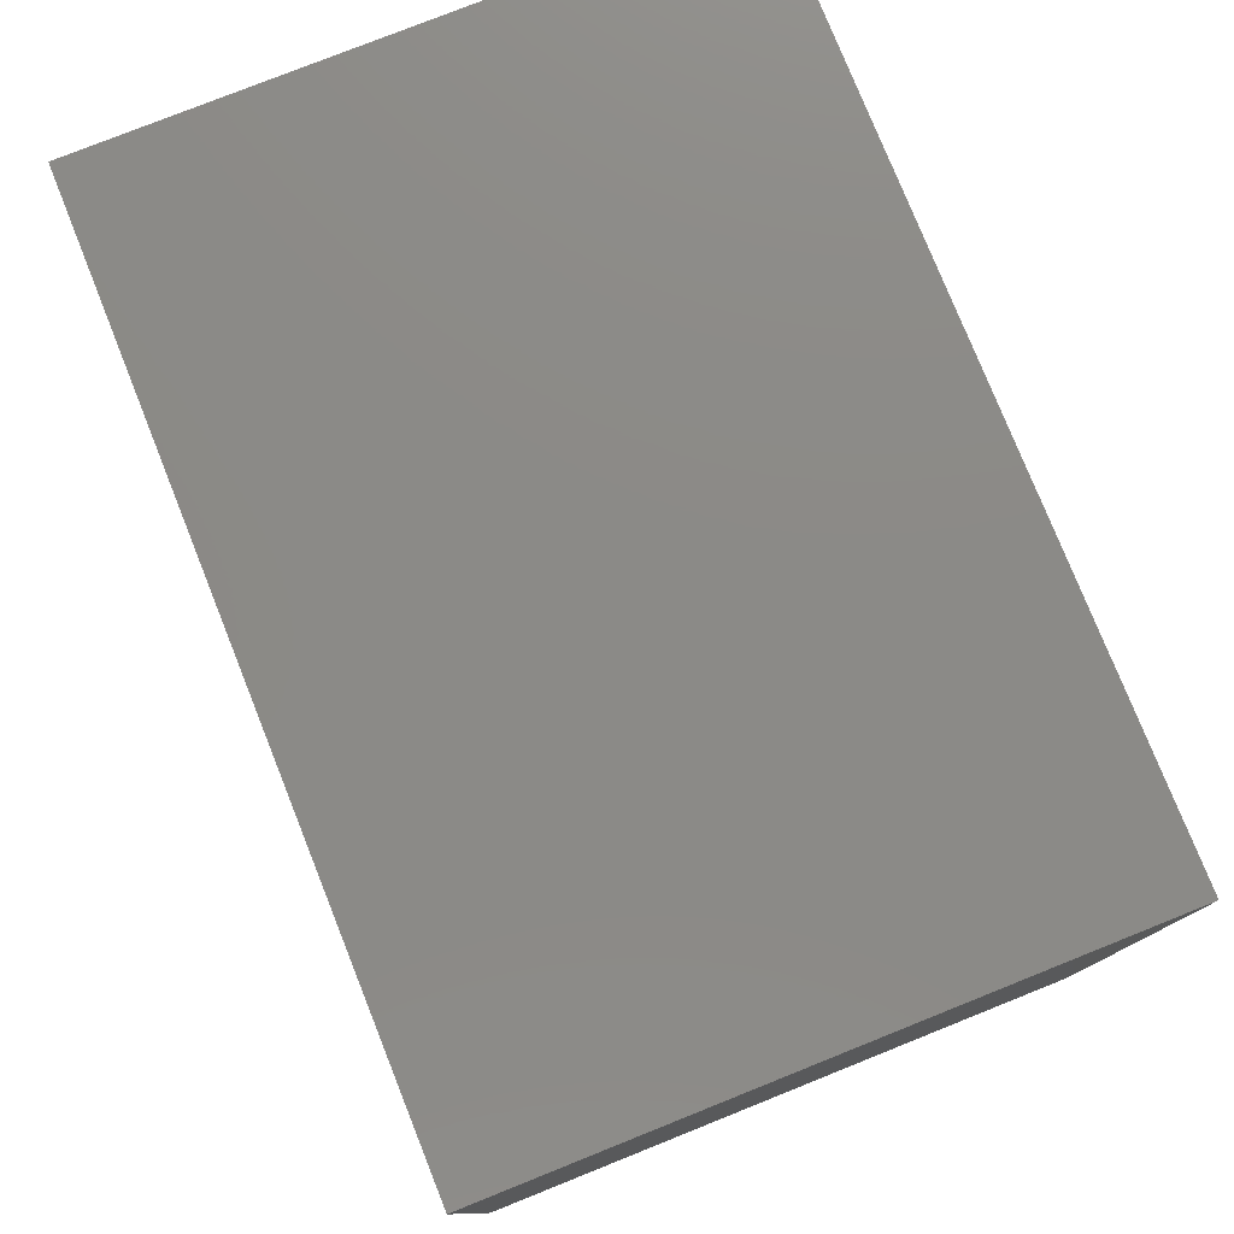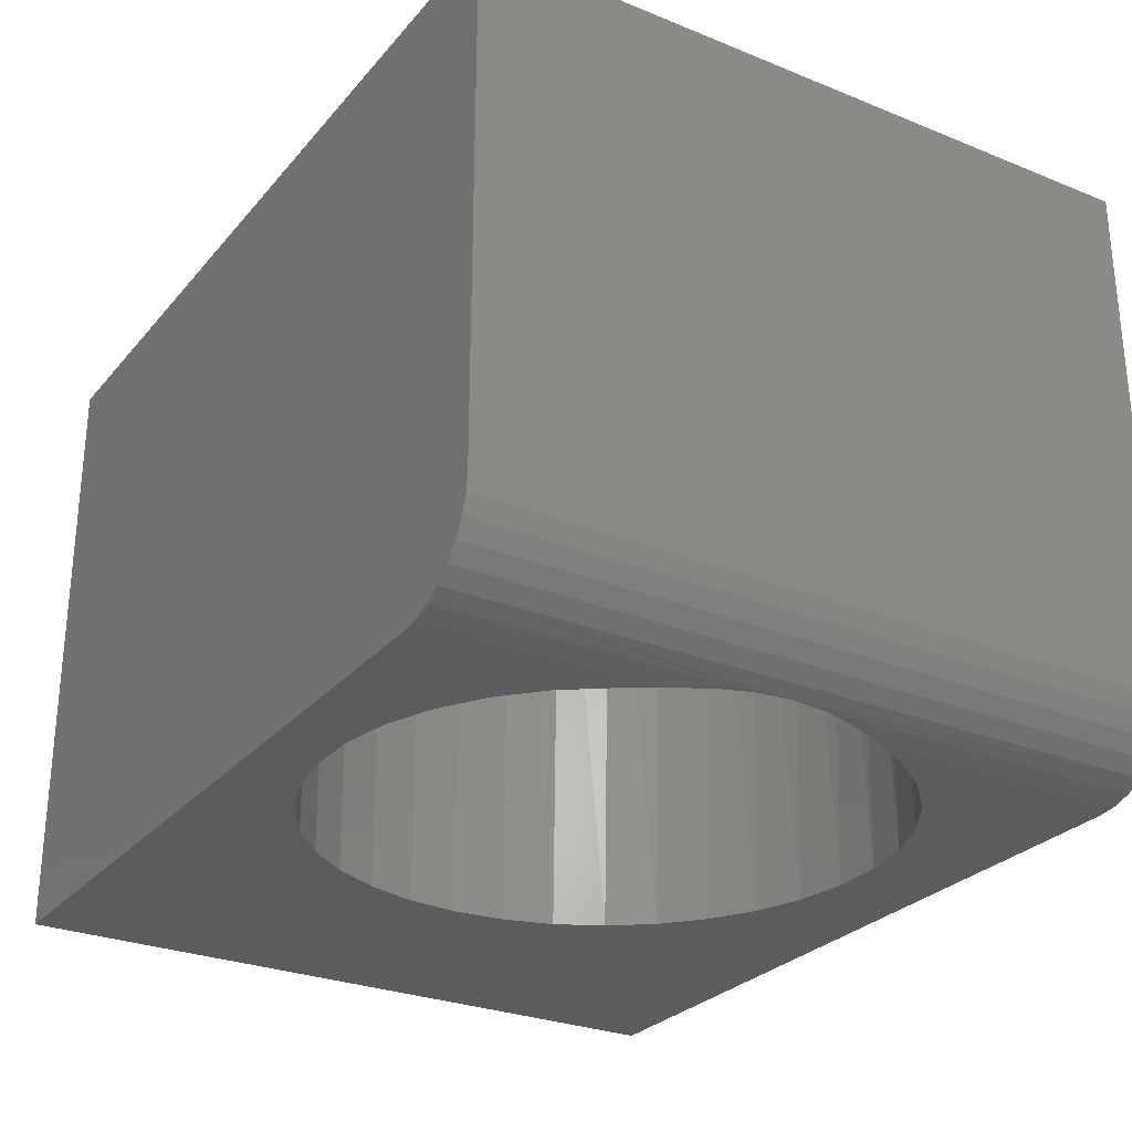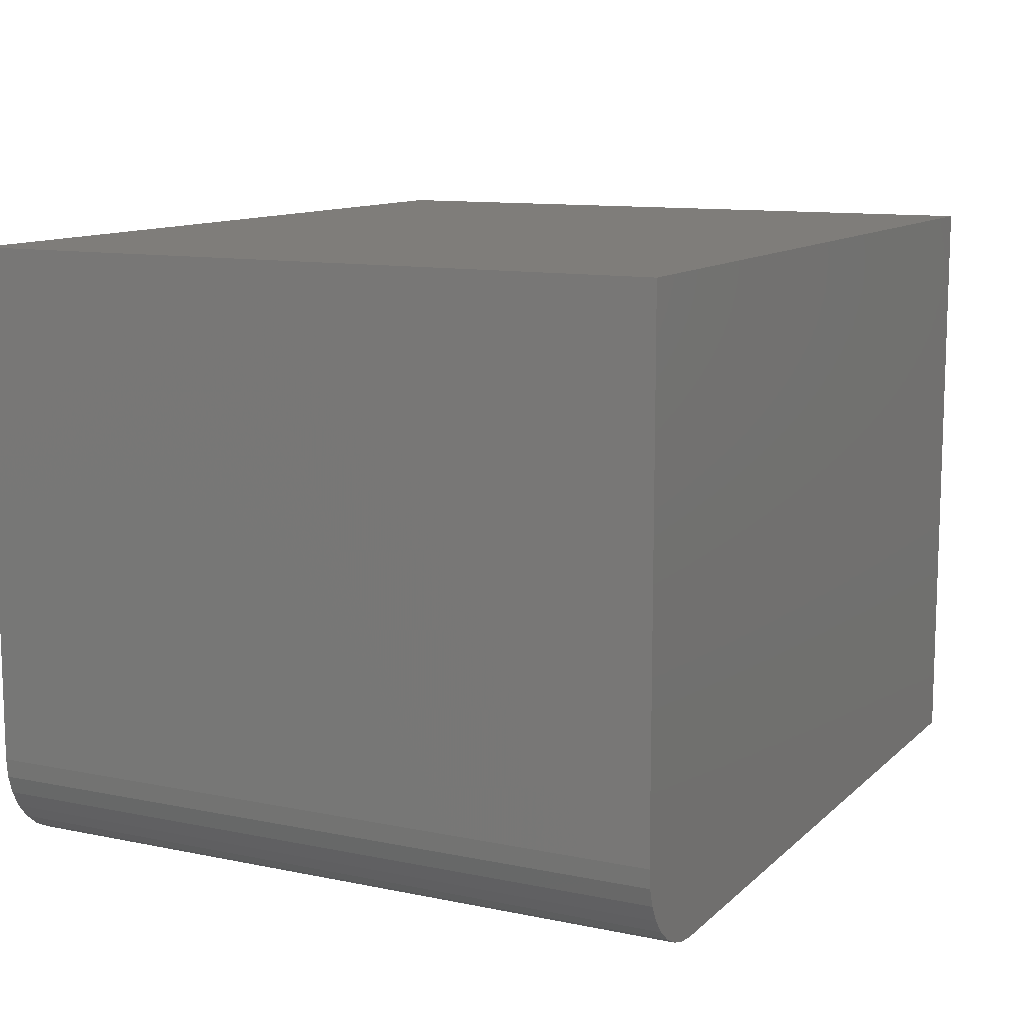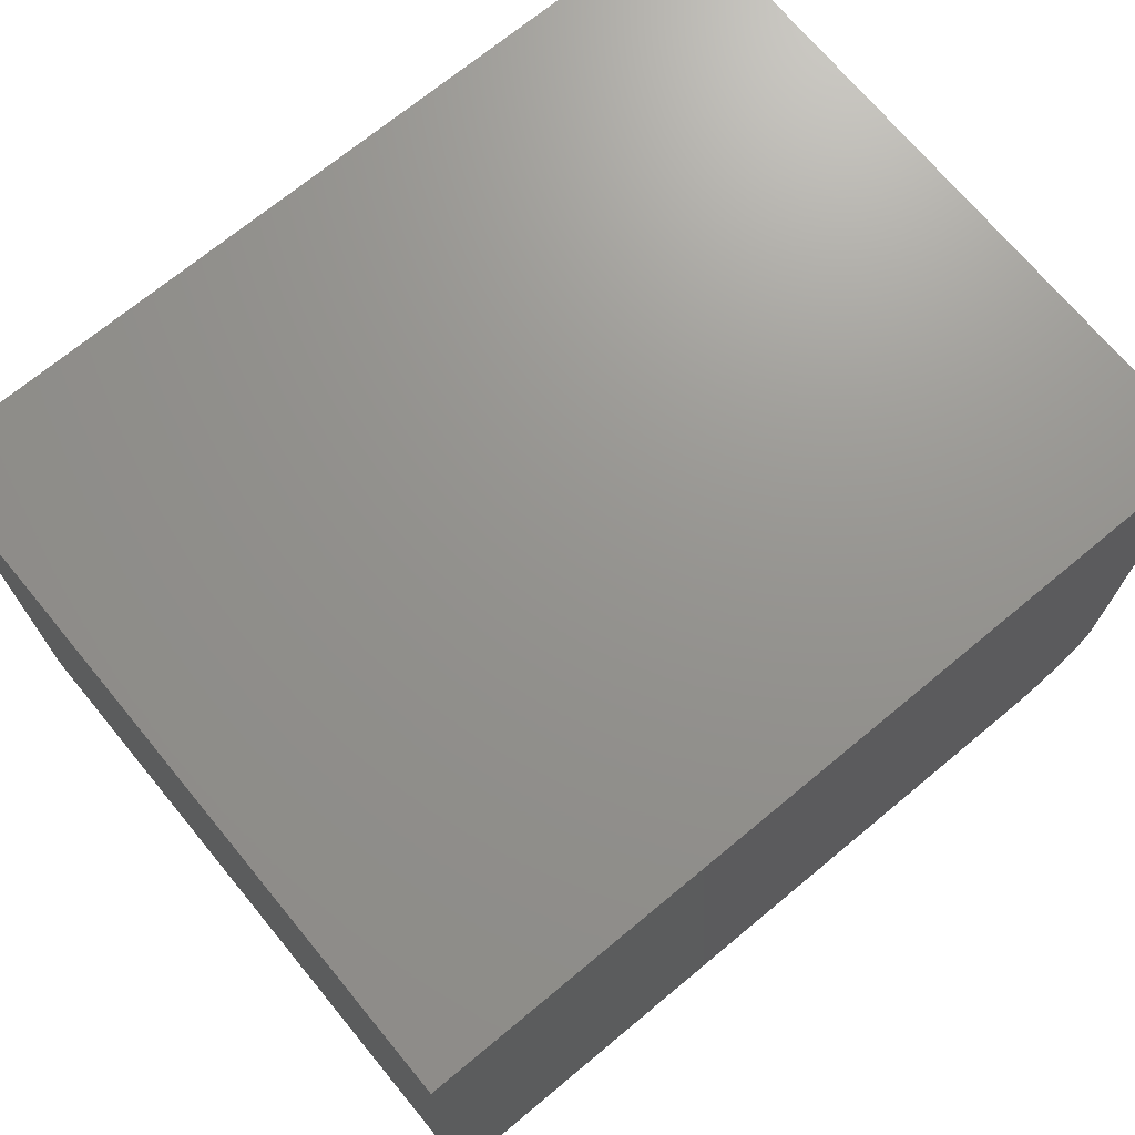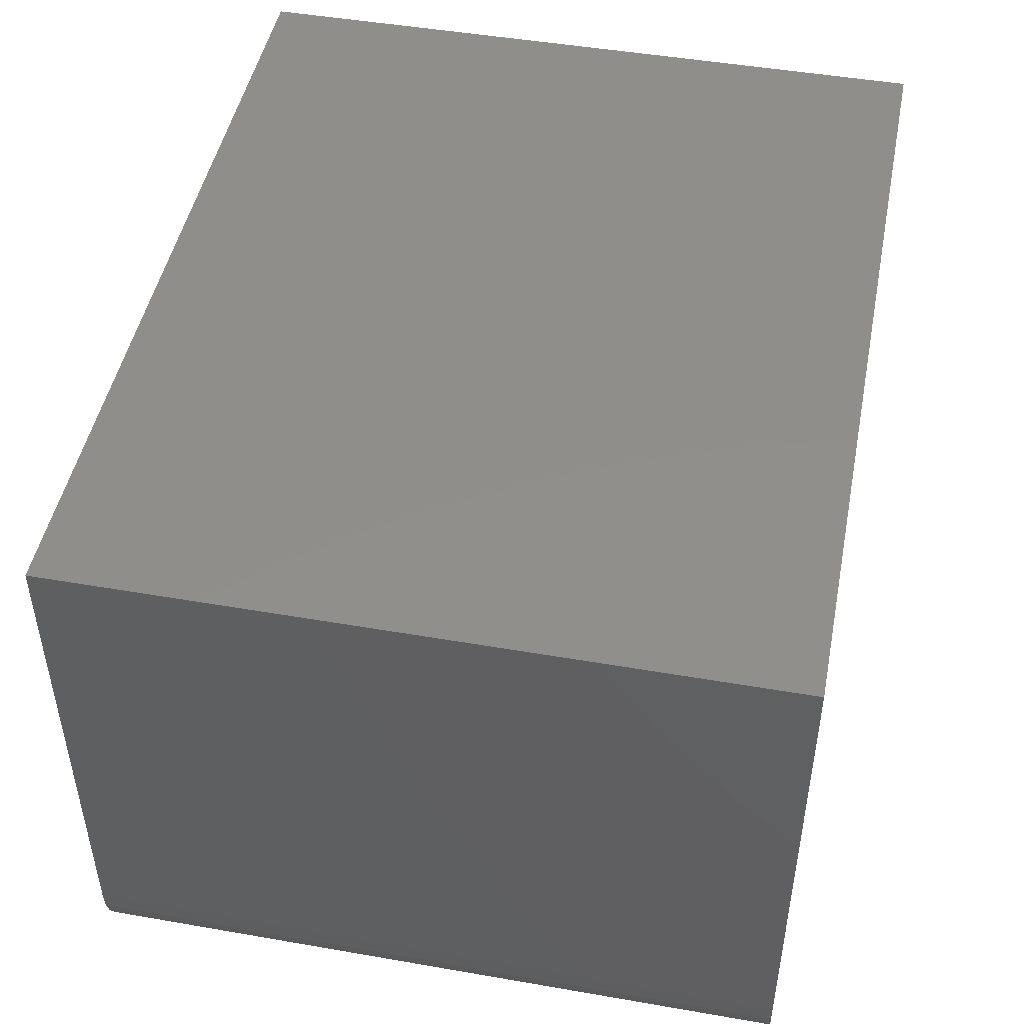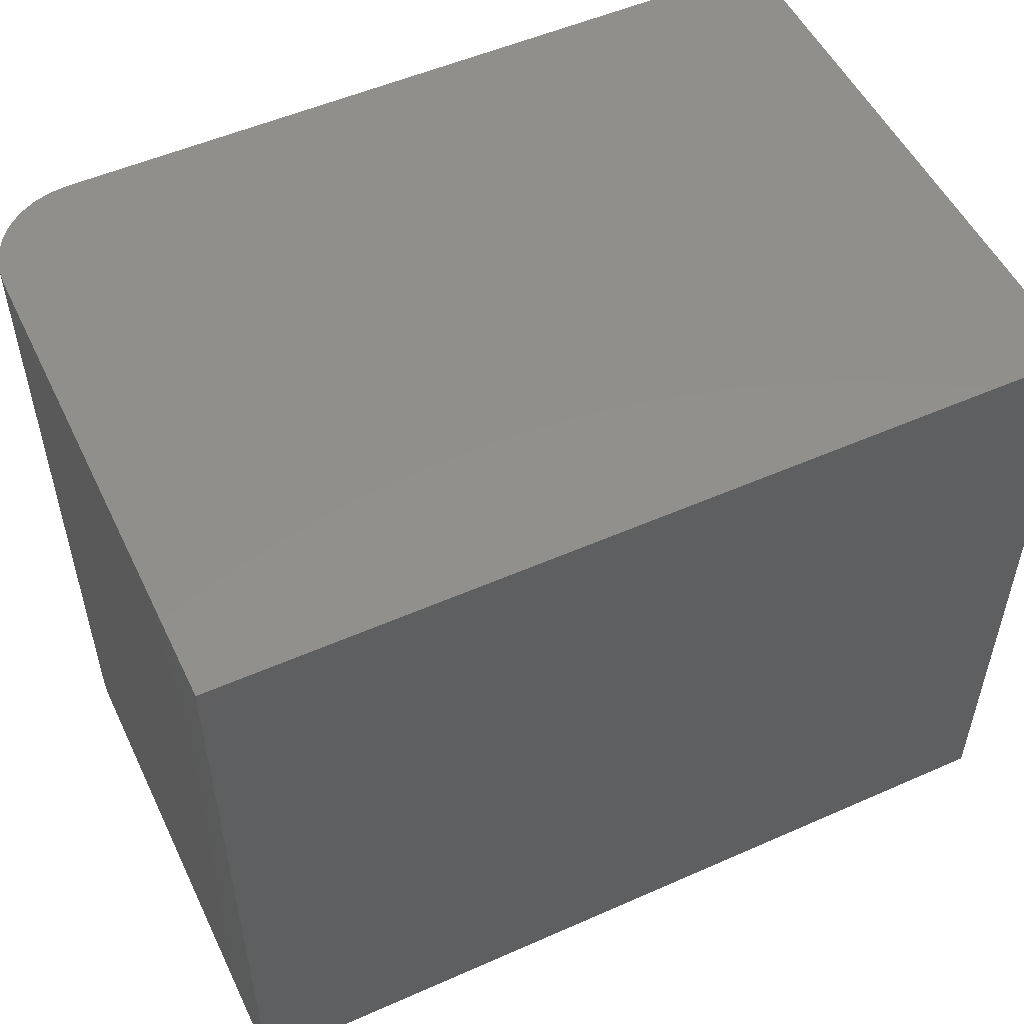
<metadata>
{"format":"stl","ext":"stl","renderer":"f3d","projection":"perspective","resolution":1024,"background":"white","views":[{"elev":78.0,"azim":68.2,"up":"+Y"},{"elev":-27.8,"azim":-121.6,"up":"+Z"},{"elev":11.2,"azim":-63.2,"up":"+Z"},{"elev":71.1,"azim":140.4,"up":"+Z"},{"elev":47.4,"azim":-78.9,"up":"+Z"},{"elev":52.5,"azim":-25.4,"up":"+Y"}]}
</metadata>
<code>
# stl→obj: 92 verts, 180 faces
v -0.4636 -0.2239 0.4844
v -0.4791 -0.275 0.4844
v -0.4757 -0.2597 -0.1043
v -0.4154 -0.1469 -0.1094
v -0.4385 -0.1768 0.4844
v -0.4453 -0.1876 -0.1094
v -0.4046 -0.1355 0.4844
v -0.3784 -0.1125 -0.1094
v -0.3633 -0.1017 0.4844
v -0.3357 -0.08549 -0.1094
v -0.3162 -0.07649 0.4844
v -0.2888 -0.06681 -0.1094
v -0.2651 -0.06099 0.4844
v -0.2393 -0.05712 -0.1094
v -0.212 -0.05576 0.4844
v -0.1888 -0.05675 -0.1094
v -0.1589 -0.06099 0.4844
v -0.1391 -0.0657 -0.1094
v -0.1078 -0.07649 0.4844
v -0.09188 -0.08368 -0.1094
v -0.06069 -0.1017 0.4844
v -0.04882 -0.1101 -0.1094
v -0.01941 -0.1355 0.4844
v -0.01137 -0.1439 -0.1094
v 0.01446 -0.1768 0.4844
v 0.01919 -0.1841 -0.1094
v 0.03963 -0.2239 0.4844
v 0.0418 -0.2293 -0.1094
v 0.05513 -0.275 0.4844
v -0.4822 -0.2936 -0.1018
v -0.4844 -0.3281 0.4844
v -0.4844 -0.3281 -0.1008
v -0.4631 -0.2226 -0.1077
v 0.05568 -0.2778 -0.1094
v 0.06036 -0.3281 -0.1094
v 0.06036 -0.3281 0.4844
v 0.0418 -0.427 -0.1094
v 0.03963 -0.4324 0.4844
v 0.05513 -0.3813 0.4844
v 0.01919 -0.4721 -0.1094
v 0.01446 -0.4794 0.4844
v -0.01137 -0.5123 -0.1094
v -0.01941 -0.5207 0.4844
v -0.04882 -0.5462 -0.1094
v -0.06069 -0.5546 0.4844
v -0.09188 -0.5726 -0.1094
v -0.1078 -0.5798 0.4844
v -0.1391 -0.5905 -0.1094
v -0.1589 -0.5953 0.4844
v -0.1888 -0.5995 -0.1094
v -0.212 -0.6005 0.4844
v -0.2393 -0.5991 -0.1094
v -0.2651 -0.5953 0.4844
v -0.2888 -0.5894 -0.1094
v -0.3162 -0.5798 0.4844
v -0.3357 -0.5708 -0.1094
v -0.3633 -0.5546 0.4844
v -0.3784 -0.5437 -0.1094
v -0.4046 -0.5207 0.4844
v -0.4154 -0.5093 -0.1094
v -0.4385 -0.4794 0.4844
v -0.4636 -0.4324 0.4844
v -0.4631 -0.4336 -0.1077
v -0.4757 -0.3965 -0.1043
v -0.4791 -0.3813 0.4844
v 0.05568 -0.3784 -0.1094
v -0.4453 -0.4687 -0.1094
v -0.4822 -0.3626 -0.1018
v -0.4453 -0.6875 -0.1094
v 0.3047 -0.6875 -0.1094
v 0.3047 9.368e-17 -0.1094
v -0.4453 1.041e-17 -0.1094
v -0.4974 5.503e-18 -0.09358
v -0.4812 6.821e-18 -0.1022
v -0.4812 -0.6875 -0.1022
v -0.4974 -0.6875 -0.09358
v -0.4636 8.478e-18 -0.1076
v -0.4636 -0.6875 -0.1076
v -0.5116 4.573e-18 -0.08192
v -0.5116 -0.6875 -0.08192
v -0.5233 4.067e-18 -0.06771
v -0.5233 -0.6875 -0.06771
v -0.5319 4.005e-18 -0.0515
v -0.5319 -0.6875 -0.0515
v -0.5373 4.389e-18 -0.03391
v -0.5373 -0.6875 -0.03391
v -0.5391 5.204e-18 -0.01562
v -0.5391 -0.6875 -0.01562
v 0.3047 -0.6875 0.4857
v -0.5391 -0.6875 0.4857
v -0.5391 3.303e-17 0.4857
v 0.3047 1.267e-16 0.4857
f 1 2 3
f 4 5 6
f 4 7 5
f 7 4 8
f 8 9 7
f 9 8 10
f 10 11 9
f 11 10 12
f 12 13 11
f 13 12 14
f 14 15 13
f 16 15 14
f 17 15 16
f 18 17 16
f 19 17 18
f 20 19 18
f 21 19 20
f 22 21 20
f 23 21 22
f 24 23 22
f 25 23 24
f 26 25 24
f 27 25 26
f 28 27 26
f 29 27 28
f 3 2 30
f 30 2 31
f 30 31 32
f 3 33 1
f 1 33 6
f 1 6 5
f 28 34 29
f 29 34 35
f 29 35 36
f 37 38 39
f 38 37 40
f 40 41 38
f 41 40 42
f 42 43 41
f 43 42 44
f 44 45 43
f 45 44 46
f 46 47 45
f 47 46 48
f 48 49 47
f 49 48 50
f 50 51 49
f 51 50 52
f 52 53 51
f 54 53 52
f 55 53 54
f 56 55 54
f 57 55 56
f 58 57 56
f 59 57 58
f 60 59 58
f 61 59 60
f 62 63 64
f 64 65 62
f 37 39 66
f 66 39 36
f 66 36 35
f 60 67 61
f 61 67 63
f 61 63 62
f 64 68 65
f 65 68 32
f 65 32 31
f 69 67 60
f 69 60 58
f 69 58 56
f 69 56 54
f 69 54 52
f 69 52 50
f 69 50 70
f 71 37 66
f 71 66 35
f 71 35 34
f 71 34 28
f 71 28 26
f 71 26 24
f 71 24 22
f 71 22 20
f 71 20 18
f 71 18 16
f 72 71 16
f 72 16 14
f 72 14 12
f 72 12 10
f 72 10 8
f 72 8 4
f 72 4 6
f 70 50 48
f 70 48 46
f 70 46 44
f 70 44 42
f 70 42 40
f 70 40 37
f 70 37 71
f 73 74 30
f 68 75 76
f 32 68 76
f 32 76 73
f 32 73 30
f 72 6 77
f 77 6 33
f 77 33 74
f 74 33 3
f 74 3 30
f 67 69 63
f 63 69 78
f 63 78 64
f 64 78 75
f 64 75 68
f 73 76 79
f 79 76 80
f 79 80 81
f 81 80 82
f 81 82 83
f 83 82 84
f 83 84 85
f 85 84 86
f 85 86 87
f 87 86 88
f 15 17 13
f 51 53 49
f 49 53 55
f 49 55 47
f 47 55 57
f 47 57 45
f 45 57 59
f 45 59 43
f 43 59 61
f 43 61 41
f 41 61 62
f 41 62 38
f 38 62 65
f 38 65 39
f 39 65 31
f 39 31 36
f 36 31 2
f 36 2 29
f 29 2 1
f 29 1 27
f 27 1 5
f 27 5 25
f 25 5 7
f 25 7 23
f 23 7 9
f 23 9 21
f 21 9 11
f 21 11 19
f 19 11 13
f 19 13 17
f 88 86 84
f 88 84 82
f 88 82 80
f 88 80 76
f 88 76 75
f 88 75 78
f 88 78 69
f 88 69 70
f 88 70 89
f 88 89 90
f 87 91 92
f 87 92 71
f 87 71 72
f 87 72 77
f 87 77 74
f 87 74 73
f 87 73 79
f 87 79 81
f 87 81 83
f 87 83 85
f 91 87 90
f 90 87 88
f 89 92 90
f 90 92 91
f 71 92 70
f 70 92 89

</code>
